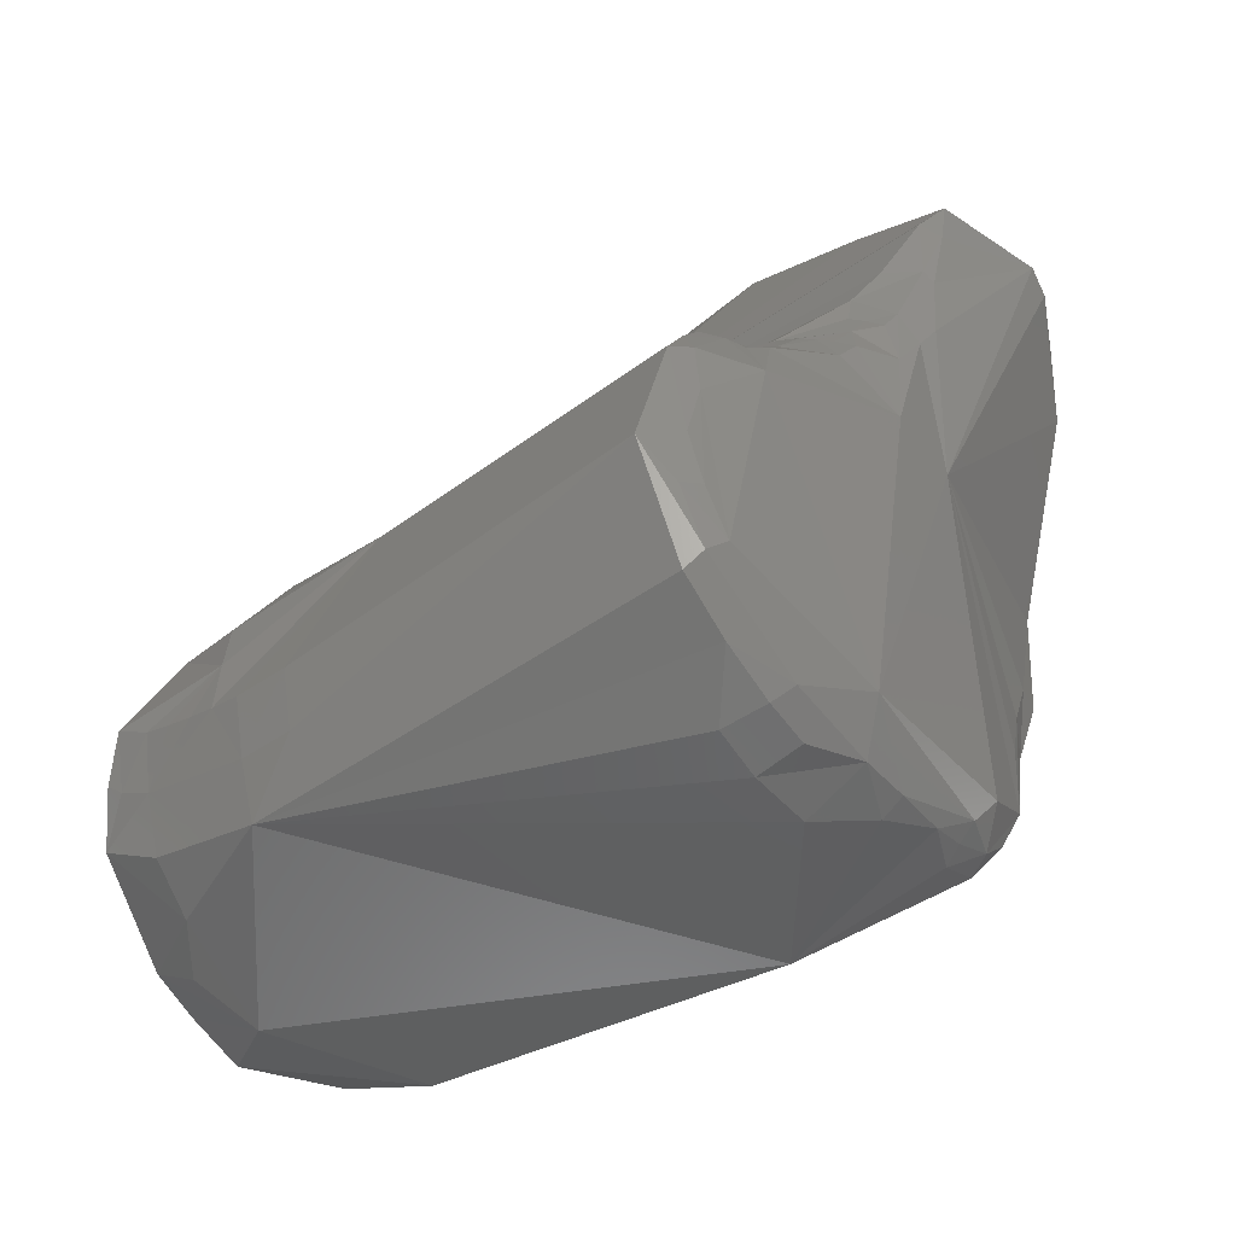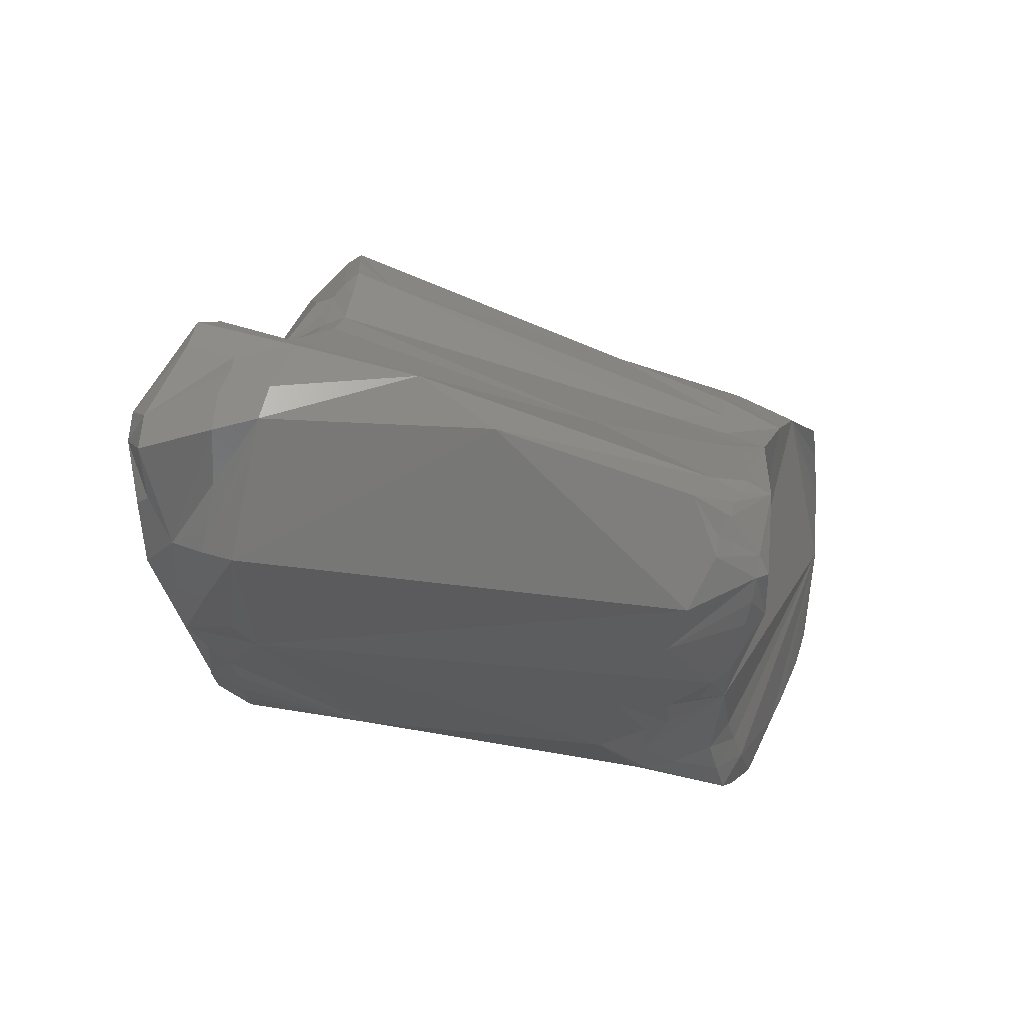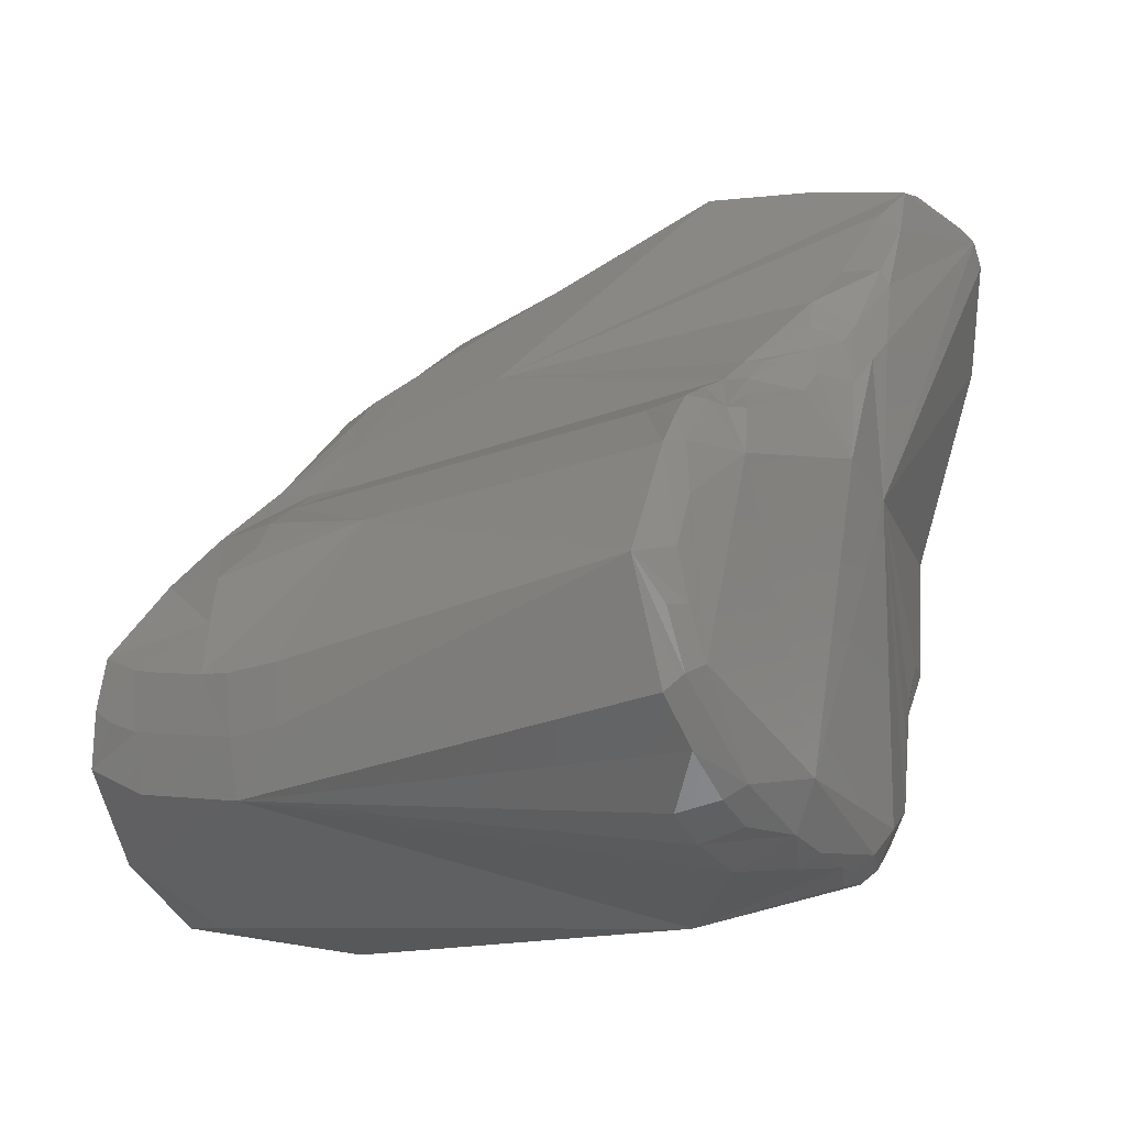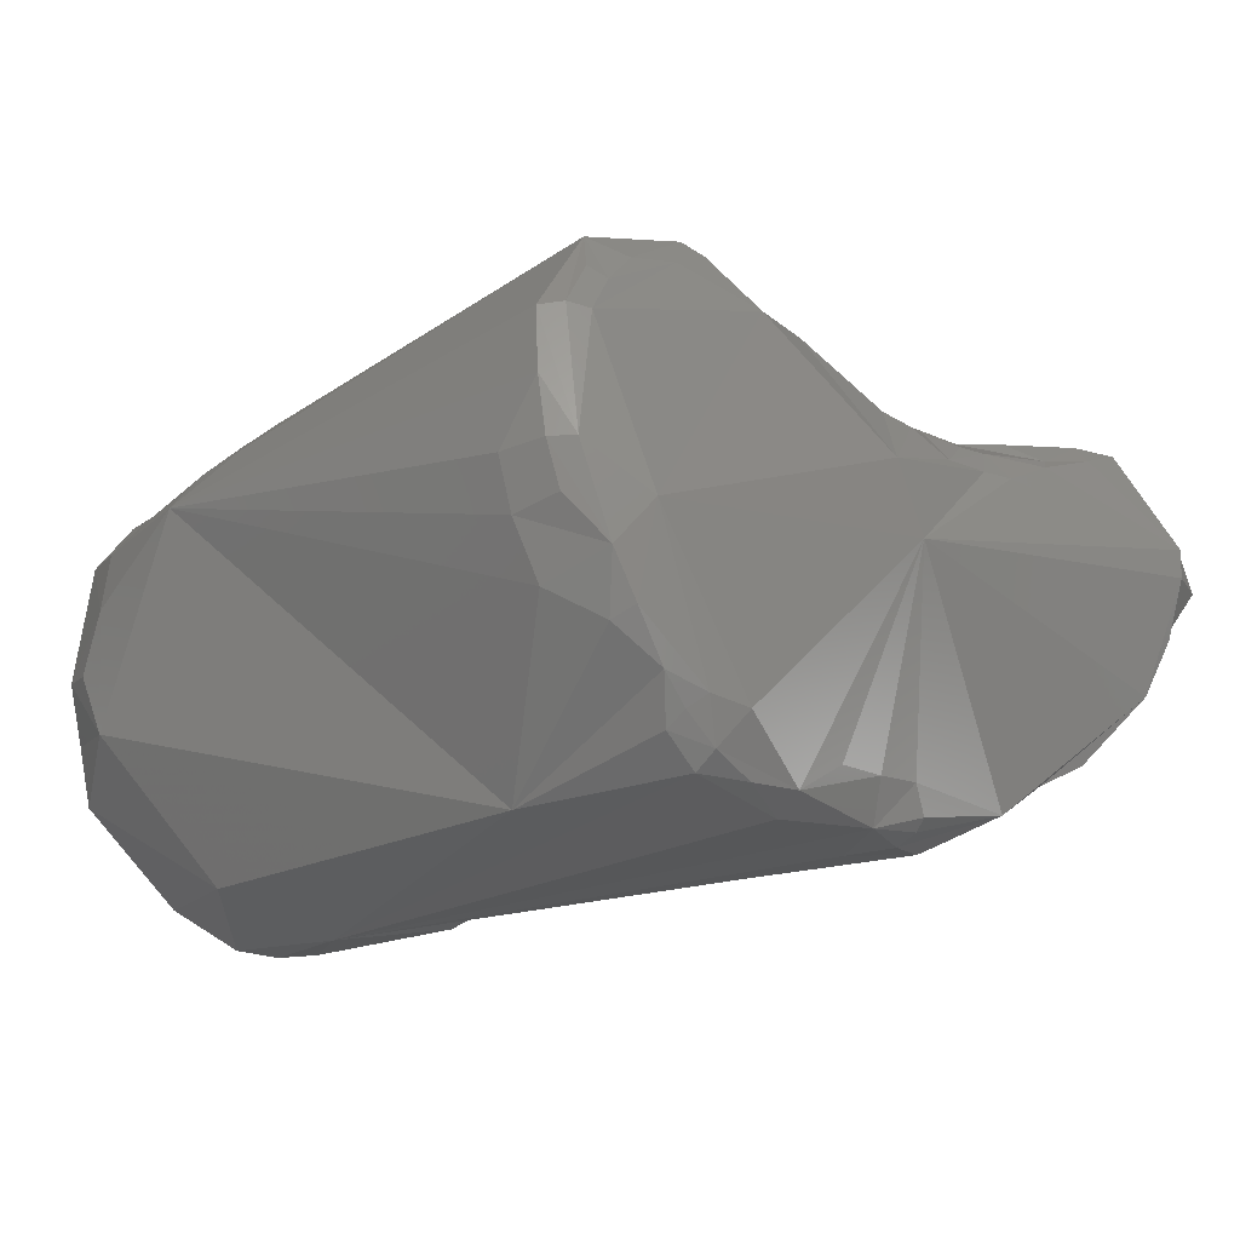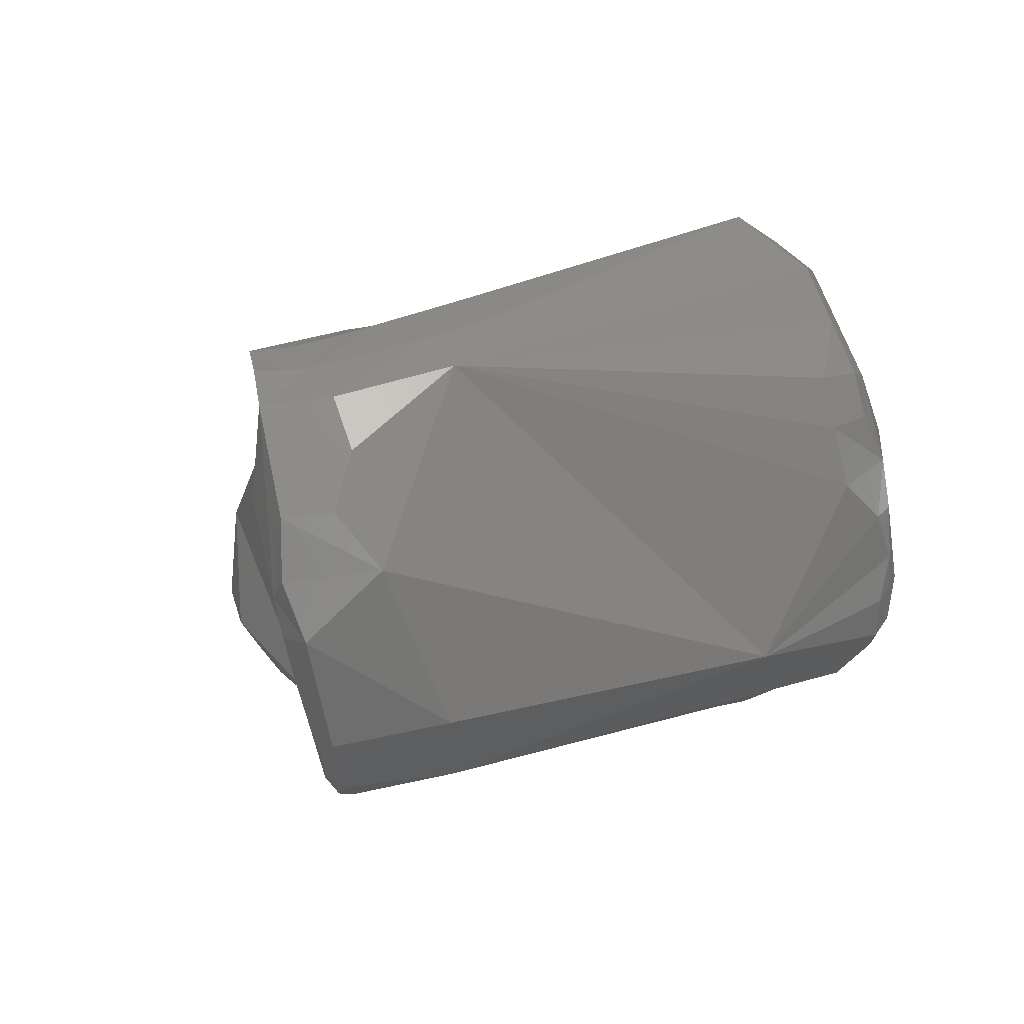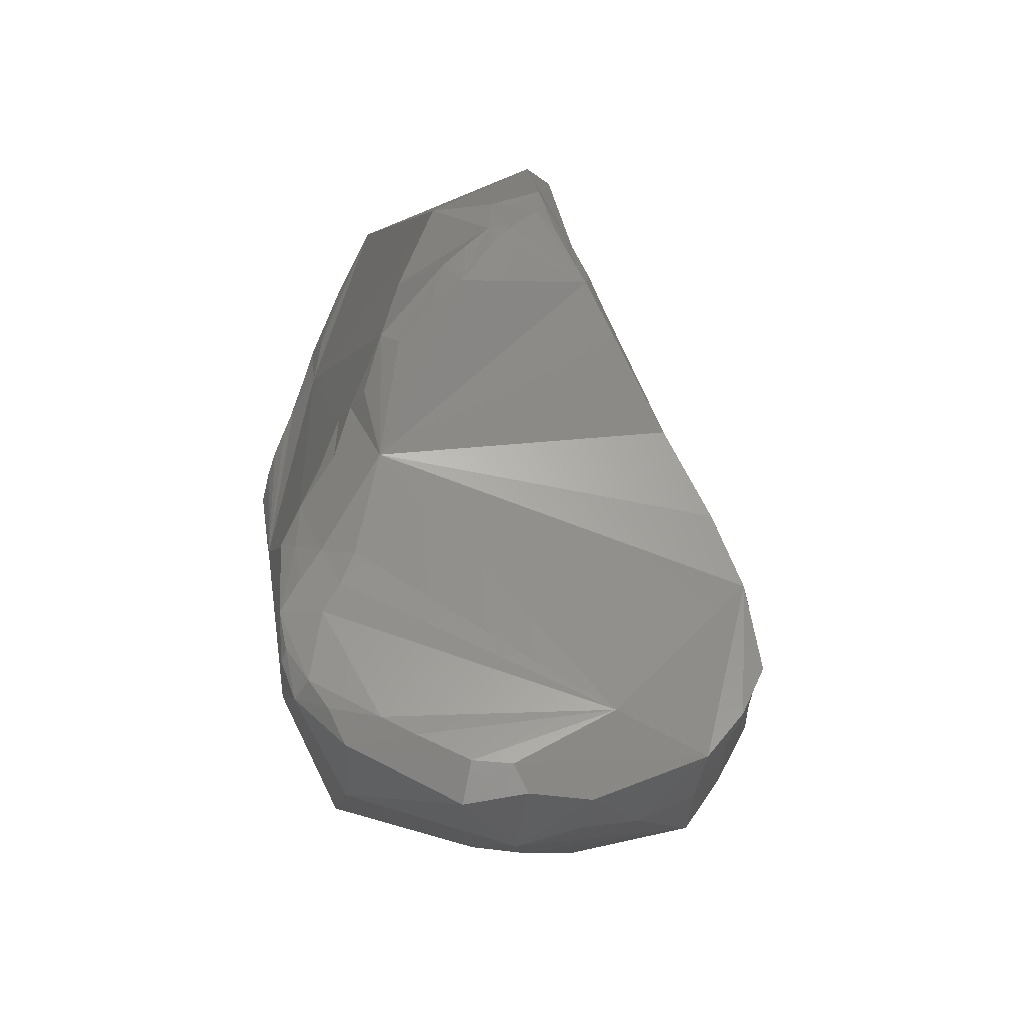
<metadata>
{"format":"stl","ext":"stl","renderer":"f3d","projection":"perspective","resolution":1024,"background":"white","views":[{"elev":-58.4,"azim":19.0,"up":"+Y"},{"elev":-4.2,"azim":167.5,"up":"+Z"},{"elev":-40.4,"azim":11.3,"up":"+Y"},{"elev":-3.6,"azim":30.5,"up":"+Z"},{"elev":-6.7,"azim":-34.6,"up":"+Z"},{"elev":-0.0,"azim":-107.3,"up":"+Y"}]}
</metadata>
<code>
# stl→obj: 195 verts, 386 faces
v 0.1166 0.03026 -0.02145
v 0.1162 0.02991 -0.02037
v 0.1178 0.02929 -0.02056
v 0.1173 0.02879 -0.01969
v 0.1114 0.03001 -0.01992
v 0.1152 0.02843 -0.01882
v 0.1172 0.02827 -0.01925
v 0.118 0.02983 -0.0218
v 0.12 0.02798 -0.02116
v 0.1178 0.02856 -0.02337
v 0.1089 0.03018 -0.02159
v 0.1172 0.02843 -0.02583
v 0.1181 0.02753 -0.02554
v 0.1038 0.02328 -0.02047
v 0.1005 0.02626 -0.02265
v 0.1182 0.0267 -0.0179
v 0.1186 0.02741 -0.0188
v 0.1202 0.0285 -0.0223
v 0.119 0.02665 -0.02519
v 0.1204 0.02678 -0.0219
v 0.1203 0.02708 -0.02098
v 0.1017 0.02749 -0.02732
v 0.1007 0.02767 -0.0255
v 0.1017 0.02831 -0.02347
v 0.1178 0.02606 -0.02691
v 0.1157 0.02237 -0.02843
v 0.1168 0.02399 -0.02784
v 0.1187 0.02521 -0.02663
v 0.1126 0.01868 -0.01671
v 0.112 0.01745 -0.01609
v 0.09942 0.01848 -0.01968
v 0.09804 0.02003 -0.02064
v 0.1148 0.02207 -0.01779
v 0.1159 0.02318 -0.01774
v 0.09852 0.02123 -0.02097
v 0.1173 0.0256 -0.01767
v 0.09877 0.02509 -0.02264
v 0.0992 0.02584 -0.02312
v 0.1179 0.02528 -0.01817
v 0.1198 0.02701 -0.02376
v 0.1197 0.02542 -0.0257
v 0.1201 0.0265 -0.02389
v 0.1163 0.0162 -0.02128
v 0.1173 0.0231 -0.01856
v 0.117 0.02103 -0.01909
v 0.09895 0.02662 -0.02615
v 0.1006 0.02763 -0.02475
v 0.09884 0.02667 -0.02536
v 0.1017 0.02489 -0.02857
v 0.09978 0.02681 -0.02354
v 0.1001 0.02741 -0.0241
v 0.1182 0.02365 -0.02788
v 0.1174 0.02232 -0.0285
v 0.1165 0.0212 -0.02906
v 0.09942 0.02297 -0.02975
v 0.1022 0.02026 -0.03054
v 0.1018 0.01601 -0.03215
v 0.1108 0.01556 -0.03125
v 0.1121 0.01522 -0.01498
v 0.1127 0.01765 -0.0164
v 0.1098 0.01496 -0.01443
v 0.1115 0.01618 -0.01499
v 0.1133 0.01888 -0.01696
v 0.1147 0.01989 -0.01773
v 0.1147 0.02096 -0.01782
v 0.09714 0.01759 -0.01947
v 0.09754 0.01882 -0.02026
v 0.09627 0.01971 -0.02087
v 0.1152 0.02073 -0.01795
v 0.1161 0.02114 -0.01825
v 0.1171 0.02362 -0.0183
v 0.09831 0.02383 -0.0222
v 0.09805 0.02268 -0.02175
v 0.09761 0.02153 -0.02132
v 0.09775 0.02477 -0.02308
v 0.1171 0.02009 -0.02939
v 0.1156 0.01596 -0.01888
v 0.1135 0.005429 -0.02087
v 0.116 0.01134 -0.02792
v 0.1162 0.01336 -0.02822
v 0.1157 0.009277 -0.02864
v 0.1154 0.007157 -0.02647
v 0.1166 0.01497 -0.02841
v 0.1165 0.02019 -0.01893
v 0.0989 0.02598 -0.02696
v 0.098 0.02475 -0.02733
v 0.09838 0.02627 -0.02599
v 0.09895 0.02531 -0.02774
v 0.1161 0.02028 -0.02954
v 0.1004 0.02059 -0.03057
v 0.09935 0.02109 -0.03035
v 0.09868 0.02273 -0.02932
v 0.09767 0.01893 -0.03023
v 0.1007 0.01862 -0.03152
v 0.09991 0.01891 -0.03124
v 0.09889 0.01101 -0.0332
v 0.09988 0.01598 -0.03304
v 0.1003 0.01725 -0.0323
v 0.1158 0.01939 -0.02997
v 0.1156 0.01857 -0.03027
v 0.1154 0.01754 -0.03054
v 0.1141 0.01533 -0.03054
v 0.1117 0.01513 -0.01446
v 0.1127 0.01647 -0.01584
v 0.1127 0.01527 -0.01521
v 0.1127 0.013 -0.01474
v 0.1137 0.01891 -0.01717
v 0.1143 0.01762 -0.01725
v 0.1105 0.01195 -0.01266
v 0.1108 0.01346 -0.01322
v 0.1111 0.01489 -0.01392
v 0.1004 0.01431 -0.01687
v 0.1142 0.01885 -0.01738
v 0.1148 0.01866 -0.01762
v 0.1157 0.02039 -0.01811
v 0.1159 0.01904 -0.01864
v 0.09678 0.01635 -0.01866
v 0.09468 0.01692 -0.0198
v 0.1156 0.01558 -0.03029
v 0.1164 0.01536 -0.02985
v 0.1167 0.0153 -0.02941
v 0.1133 0.004745 -0.02375
v 0.1147 0.006018 -0.02608
v 0.1127 0.004403 -0.02219
v 0.1117 0.004331 -0.01925
v 0.1111 0.005975 -0.01558
v 0.1159 0.01343 -0.02972
v 0.115 0.007709 -0.02843
v 0.1149 0.009428 -0.02943
v 0.1147 0.006412 -0.02755
v 0.09843 0.02396 -0.0283
v 0.09729 0.01584 -0.03227
v 0.09651 0.01576 -0.03135
v 0.0911 0.01098 -0.0244
v 0.09337 0.01466 -0.01921
v 0.09614 0.01391 -0.03387
v 0.0988 0.01595 -0.03279
v 0.1085 0.006052 -0.02918
v 0.09681 0.007972 -0.03159
v 0.09575 0.01235 -0.03389
v 0.09499 0.01123 -0.03364
v 0.1141 0.006382 -0.02819
v 0.1111 0.01229 -0.0131
v 0.1111 0.01064 -0.01354
v 0.1095 0.008286 -0.01303
v 0.1107 0.008818 -0.01366
v 0.09776 0.00952 -0.01742
v 0.09603 0.009847 -0.01804
v 0.09508 0.01022 -0.01839
v 0.09524 0.01207 -0.01819
v 0.09536 0.01386 -0.01817
v 0.09657 0.01497 -0.01818
v 0.1125 0.004535 -0.02418
v 0.1138 0.005269 -0.02546
v 0.1141 0.005762 -0.0265
v 0.1114 0.00392 -0.02077
v 0.1099 0.003869 -0.02134
v 0.1109 0.003909 -0.01928
v 0.1107 0.004078 -0.02325
v 0.1099 0.005102 -0.0155
v 0.1105 0.005577 -0.01538
v 0.1104 0.004413 -0.01746
v 0.1103 0.007112 -0.01412
v 0.1108 0.007332 -0.01452
v 0.1136 0.005643 -0.02706
v 0.09595 0.01479 -0.03195
v 0.09671 0.01487 -0.03312
v 0.0924 0.01027 -0.03041
v 0.09147 0.009535 -0.02892
v 0.09539 0.01394 -0.03265
v 0.09306 0.01078 -0.03136
v 0.09107 0.009436 -0.0277
v 0.09051 0.009519 -0.0216
v 0.0915 0.01211 -0.01933
v 0.09097 0.01078 -0.02023
v 0.09543 0.01279 -0.03382
v 0.0944 0.01185 -0.03333
v 0.09334 0.006573 -0.02694
v 0.09154 0.008184 -0.02918
v 0.09355 0.009907 -0.03237
v 0.09598 0.006567 -0.02019
v 0.09385 0.01102 -0.03283
v 0.09769 0.007817 -0.0184
v 0.09597 0.008142 -0.01902
v 0.09243 0.009684 -0.02018
v 0.09424 0.0106 -0.01869
v 0.09338 0.01099 -0.01897
v 0.09254 0.01138 -0.01921
v 0.1095 0.003864 -0.01963
v 0.09086 0.008535 -0.02729
v 0.09066 0.008292 -0.0253
v 0.09265 0.007329 -0.02312
v 0.09146 0.01029 -0.02027
v 0.0924 0.008096 -0.02133
v 0.09201 0.007295 -0.02513
f 1 2 3
f 2 4 3
f 1 5 2
f 2 6 7
f 2 7 4
f 5 6 2
f 8 1 3
f 3 4 9
f 9 8 3
f 1 8 10
f 1 11 5
f 12 1 13
f 1 10 13
f 11 1 12
f 4 7 9
f 14 6 5
f 15 14 5
f 15 5 11
f 14 16 6
f 6 16 17
f 6 17 7
f 7 17 9
f 18 8 9
f 18 19 8
f 10 8 19
f 18 9 20
f 17 21 9
f 21 20 9
f 19 13 10
f 22 23 11
f 22 11 12
f 15 11 24
f 24 11 23
f 12 13 25
f 22 12 26
f 27 26 12
f 12 25 27
f 13 19 28
f 13 28 25
f 29 14 30
f 14 31 30
f 31 14 32
f 14 33 34
f 14 15 35
f 14 34 36
f 14 36 16
f 29 33 14
f 32 14 35
f 37 35 15
f 38 15 24
f 15 38 37
f 16 39 21
f 36 39 16
f 17 16 21
f 20 40 18
f 40 19 18
f 19 40 41
f 41 28 19
f 40 20 42
f 41 42 20
f 41 20 43
f 43 20 21
f 39 44 21
f 45 21 44
f 43 21 45
f 22 46 23
f 47 24 23
f 48 47 23
f 46 48 23
f 22 49 46
f 22 26 49
f 38 24 50
f 50 24 51
f 51 24 47
f 25 28 52
f 52 27 25
f 52 53 26
f 53 54 26
f 26 55 49
f 26 56 55
f 56 26 57
f 26 58 57
f 26 54 58
f 26 27 52
f 41 52 28
f 30 59 60
f 30 61 62
f 61 30 31
f 59 30 62
f 60 29 30
f 29 63 64
f 29 64 65
f 29 65 33
f 63 29 60
f 61 31 66
f 32 67 31
f 66 31 67
f 35 68 32
f 32 68 67
f 33 69 70
f 34 33 71
f 70 71 33
f 69 33 65
f 34 71 36
f 35 72 73
f 72 35 37
f 35 73 74
f 68 35 74
f 36 71 39
f 38 75 37
f 75 72 37
f 75 38 50
f 44 39 71
f 40 42 41
f 41 53 52
f 53 41 76
f 43 76 41
f 43 77 78
f 79 80 43
f 79 43 81
f 81 43 82
f 43 83 76
f 43 80 83
f 43 78 82
f 43 84 77
f 43 45 84
f 71 70 44
f 45 44 70
f 45 70 84
f 49 85 46
f 46 86 87
f 86 46 85
f 87 48 46
f 48 51 47
f 48 75 51
f 48 87 75
f 49 55 88
f 49 88 85
f 50 51 75
f 54 53 76
f 58 54 89
f 76 89 54
f 90 55 56
f 91 55 90
f 92 88 55
f 55 93 92
f 93 55 91
f 56 94 95
f 56 95 90
f 56 57 94
f 96 97 57
f 57 97 98
f 57 98 94
f 57 58 96
f 99 100 58
f 58 100 101
f 102 96 58
f 58 89 99
f 101 102 58
f 59 62 103
f 59 104 60
f 105 104 59
f 59 103 106
f 59 106 105
f 63 60 107
f 108 60 104
f 108 107 60
f 109 110 61
f 110 111 61
f 61 112 109
f 61 66 112
f 62 61 111
f 103 62 111
f 63 107 64
f 113 64 107
f 113 114 64
f 69 65 64
f 69 64 115
f 116 64 114
f 116 115 64
f 112 66 117
f 66 118 117
f 67 118 66
f 67 68 118
f 74 73 68
f 72 75 68
f 72 68 73
f 93 68 75
f 93 118 68
f 69 115 70
f 70 116 84
f 116 70 115
f 86 93 75
f 86 75 87
f 76 100 99
f 76 101 100
f 76 119 101
f 120 119 76
f 120 76 121
f 76 99 89
f 83 121 76
f 106 77 105
f 77 108 105
f 77 114 108
f 116 114 77
f 116 77 84
f 77 106 78
f 78 122 123
f 78 123 82
f 78 124 122
f 78 125 124
f 78 126 125
f 78 106 126
f 127 83 80
f 80 81 127
f 79 81 80
f 81 128 129
f 127 81 129
f 130 81 82
f 128 81 130
f 82 123 130
f 83 127 121
f 86 85 88
f 86 131 92
f 131 86 88
f 92 93 86
f 131 88 92
f 93 91 90
f 90 95 93
f 98 93 95
f 98 132 93
f 133 93 132
f 133 134 93
f 118 93 135
f 135 93 134
f 98 95 94
f 136 137 97
f 97 96 136
f 98 97 137
f 96 127 129
f 102 127 96
f 138 139 96
f 96 140 136
f 96 141 140
f 142 138 96
f 142 96 129
f 139 141 96
f 98 137 132
f 119 102 101
f 127 102 119
f 103 111 110
f 103 110 143
f 106 103 143
f 108 104 105
f 106 144 126
f 143 144 106
f 113 107 108
f 113 108 114
f 143 110 109
f 145 109 112
f 109 146 143
f 146 109 145
f 112 147 145
f 112 148 147
f 112 149 148
f 150 149 112
f 150 112 151
f 112 117 152
f 152 151 112
f 152 117 118
f 151 152 118
f 118 135 151
f 120 127 119
f 120 121 127
f 122 153 154
f 154 123 122
f 122 124 153
f 155 130 123
f 155 123 154
f 124 156 157
f 158 124 125
f 153 124 159
f 157 159 124
f 124 158 156
f 160 125 161
f 125 162 158
f 125 160 162
f 125 126 161
f 126 163 161
f 163 126 164
f 144 164 126
f 142 128 130
f 128 142 129
f 130 165 142
f 155 165 130
f 132 166 133
f 166 132 167
f 167 132 137
f 166 134 133
f 134 168 169
f 166 170 134
f 171 134 170
f 168 134 171
f 172 134 169
f 173 134 172
f 173 135 134
f 150 151 135
f 135 174 150
f 135 173 175
f 135 175 174
f 167 137 136
f 176 136 140
f 170 167 136
f 170 136 177
f 176 177 136
f 178 179 139
f 178 139 138
f 139 180 141
f 139 179 180
f 142 165 138
f 154 153 138
f 181 178 138
f 165 154 138
f 153 159 138
f 181 138 159
f 176 140 141
f 177 176 141
f 180 182 141
f 141 182 177
f 146 144 143
f 144 146 164
f 145 183 160
f 183 145 147
f 161 145 160
f 163 145 161
f 145 164 146
f 163 164 145
f 184 147 148
f 183 147 184
f 184 148 149
f 185 149 186
f 184 149 185
f 150 186 149
f 150 187 186
f 150 188 187
f 150 174 188
f 155 154 165
f 156 189 157
f 156 158 189
f 189 181 157
f 181 159 157
f 162 189 158
f 162 160 181
f 183 181 160
f 162 181 189
f 166 167 170
f 180 168 171
f 168 180 169
f 179 172 169
f 169 180 179
f 177 171 170
f 171 182 180
f 171 177 182
f 172 179 190
f 191 173 172
f 172 190 191
f 191 192 173
f 173 193 175
f 192 194 173
f 185 173 194
f 193 173 185
f 193 188 174
f 193 174 175
f 190 179 178
f 191 178 195
f 192 178 181
f 192 195 178
f 190 178 191
f 181 183 184
f 181 194 192
f 184 194 181
f 194 184 185
f 185 186 187
f 188 193 185
f 185 187 188
f 192 191 195

</code>
